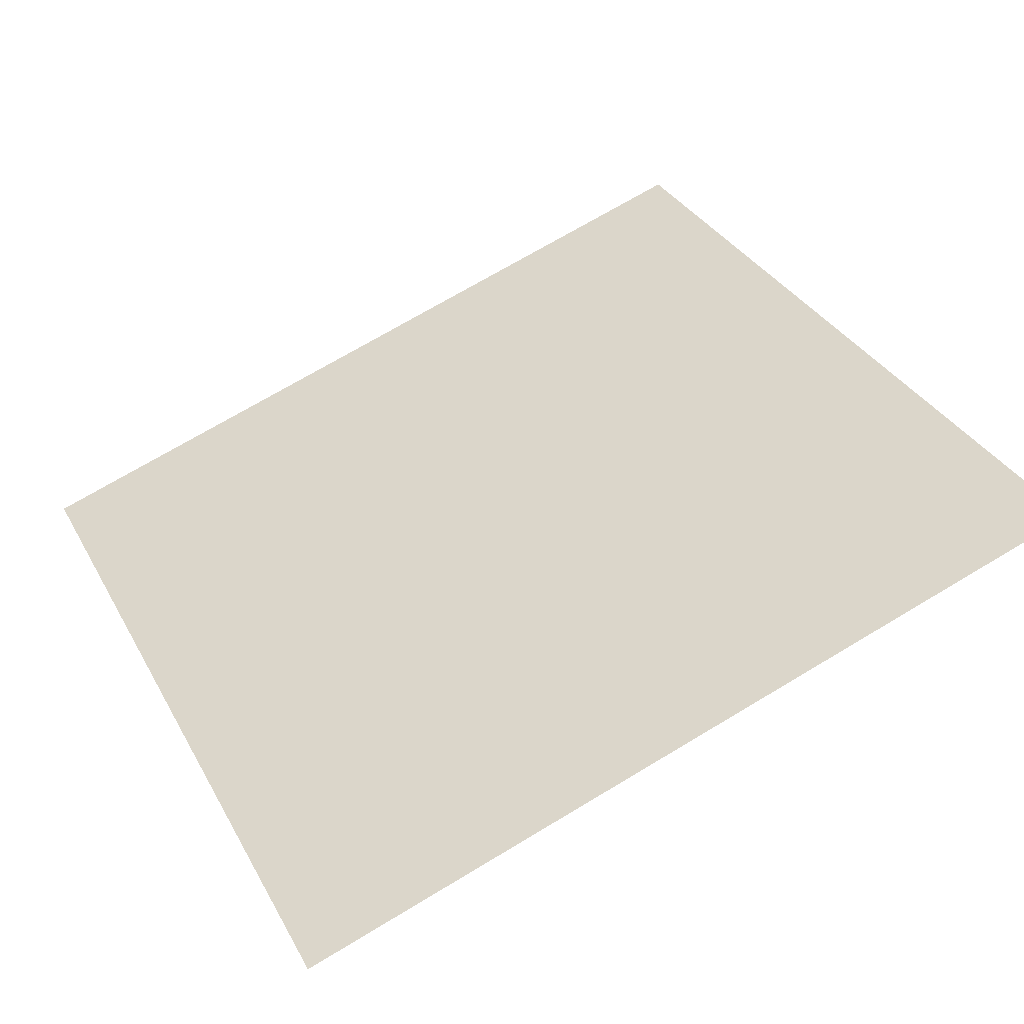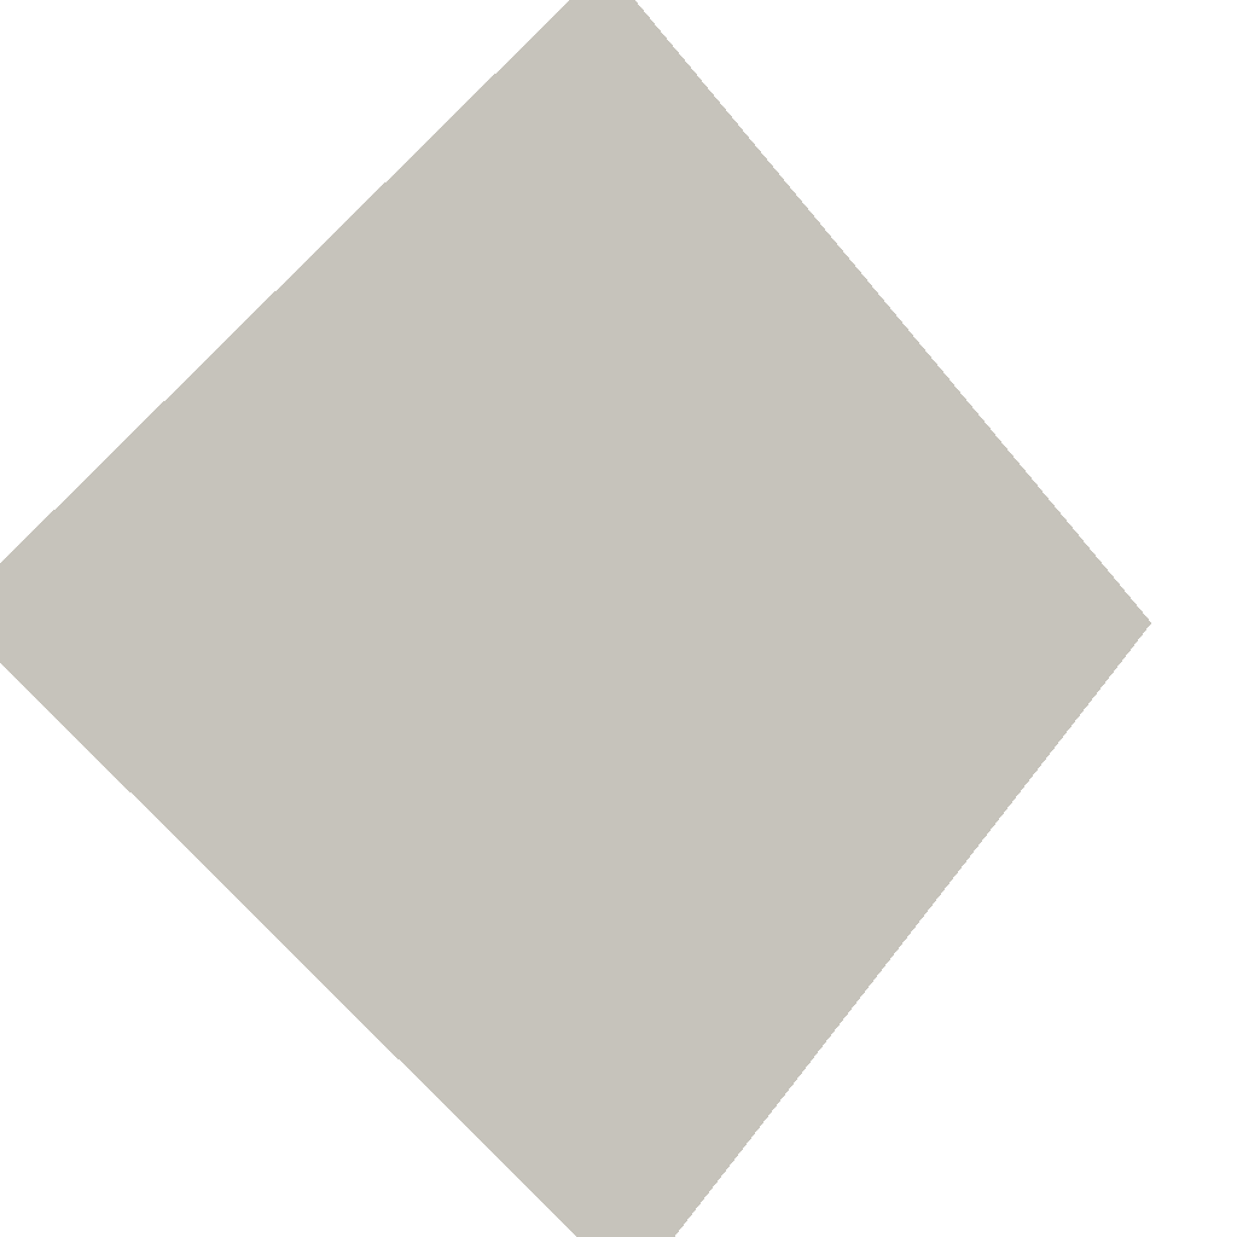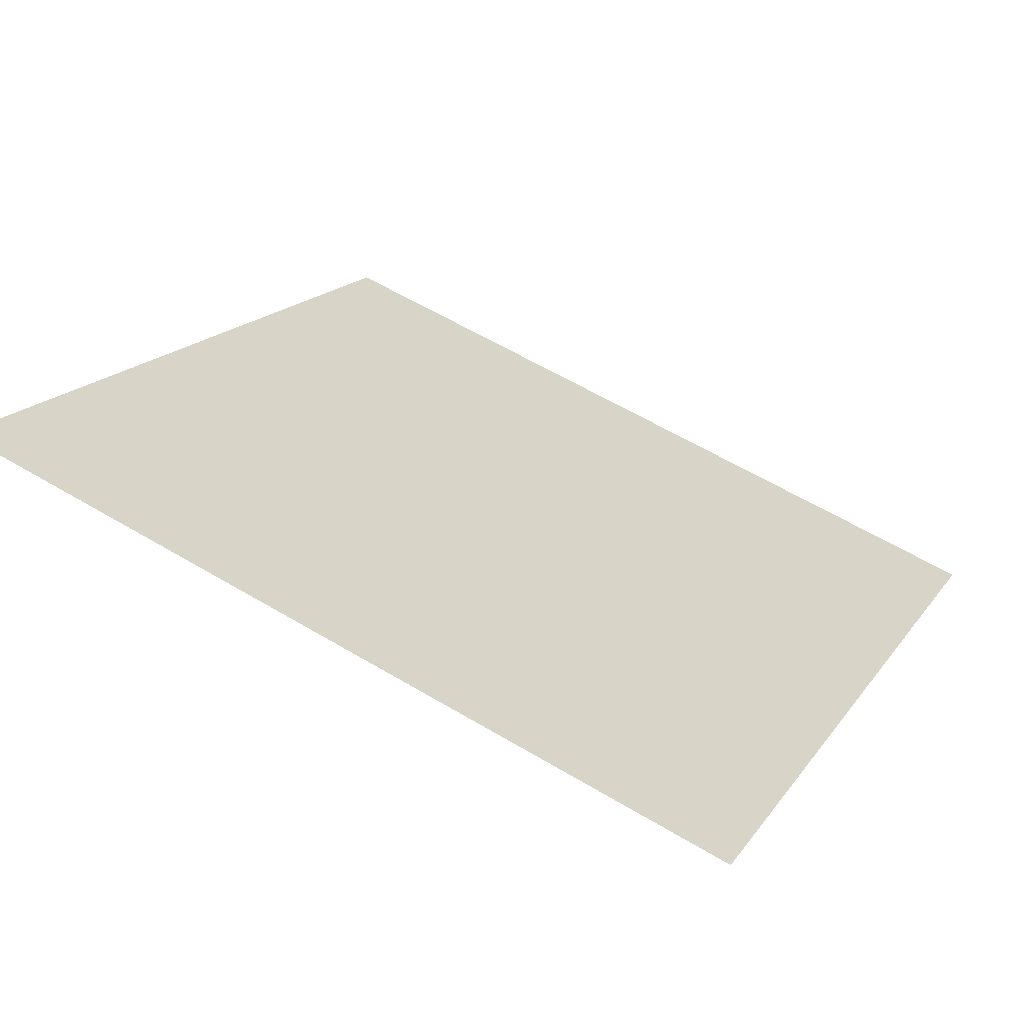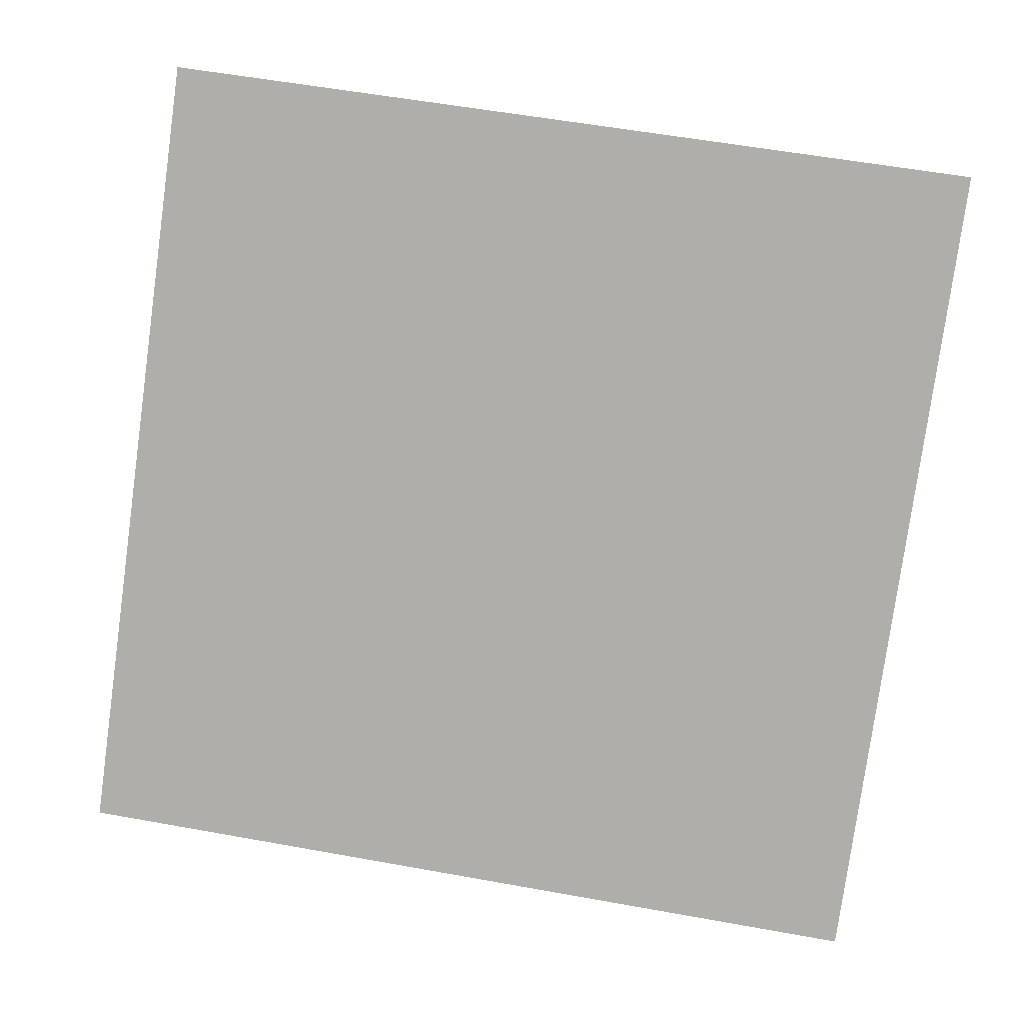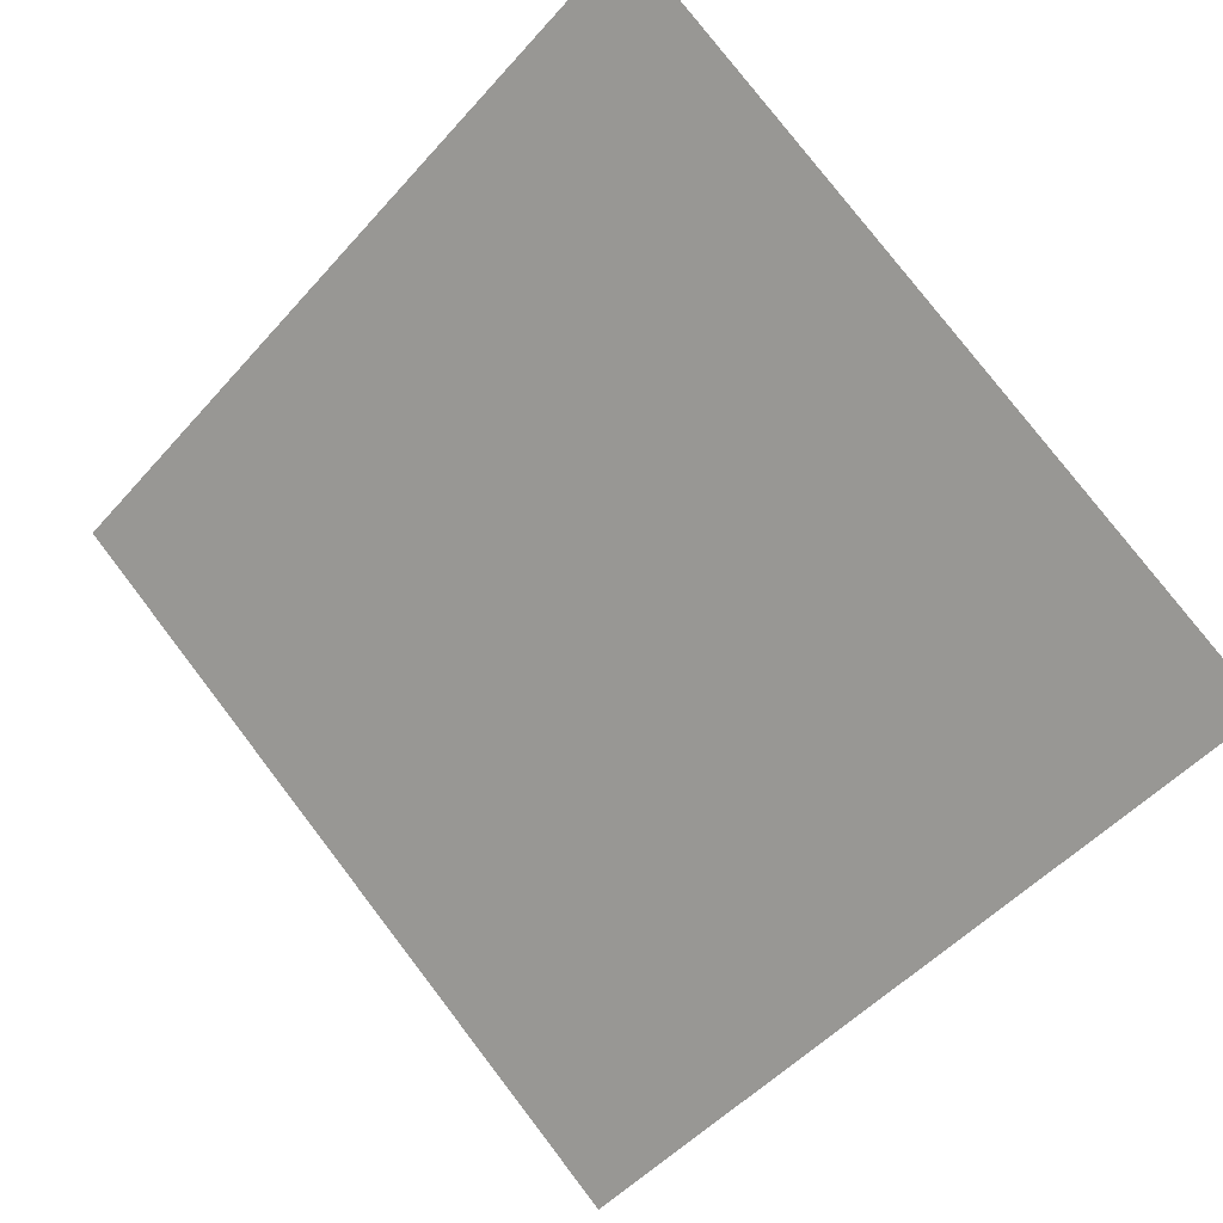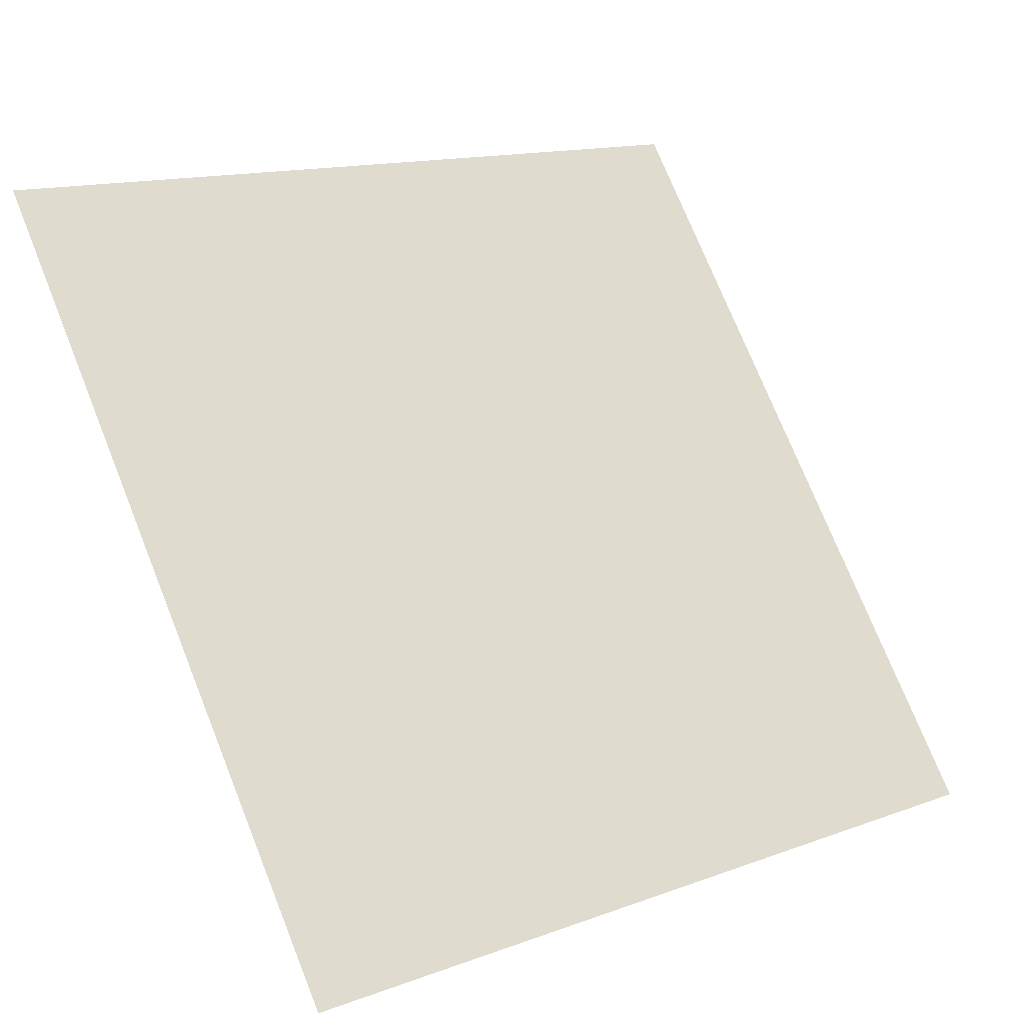
<metadata>
{"format":"obj","ext":"obj","renderer":"f3d","projection":"perspective","resolution":1024,"background":"white","views":[{"elev":74.4,"azim":-30.3,"up":"+Y"},{"elev":-67.2,"azim":-49.2,"up":"+Y"},{"elev":58.3,"azim":31.7,"up":"+Y"},{"elev":64.4,"azim":-168.9,"up":"+Y"},{"elev":-51.9,"azim":50.8,"up":"+Y"},{"elev":14.9,"azim":-40.3,"up":"+Z"}]}
</metadata>
<code>
v 0.0711 0.9612 0.743
v 0.06454 0.9613 0.7431
v 0.06466 0.9653 0.7484
v 0.07122 0.9651 0.7483
f 4 3 2 1

</code>
